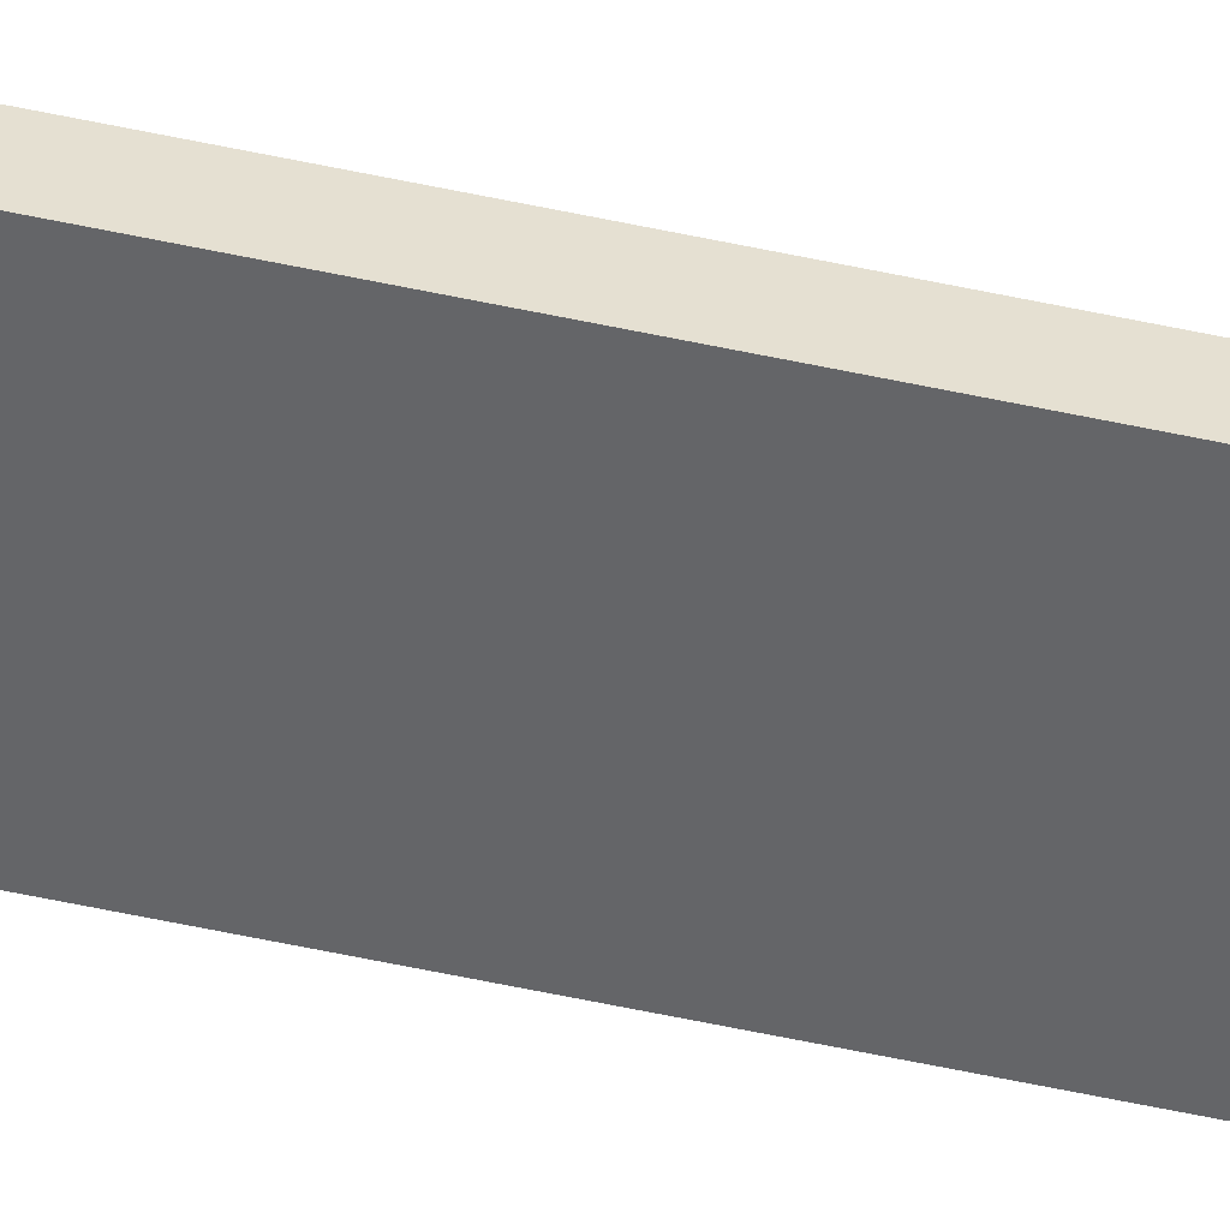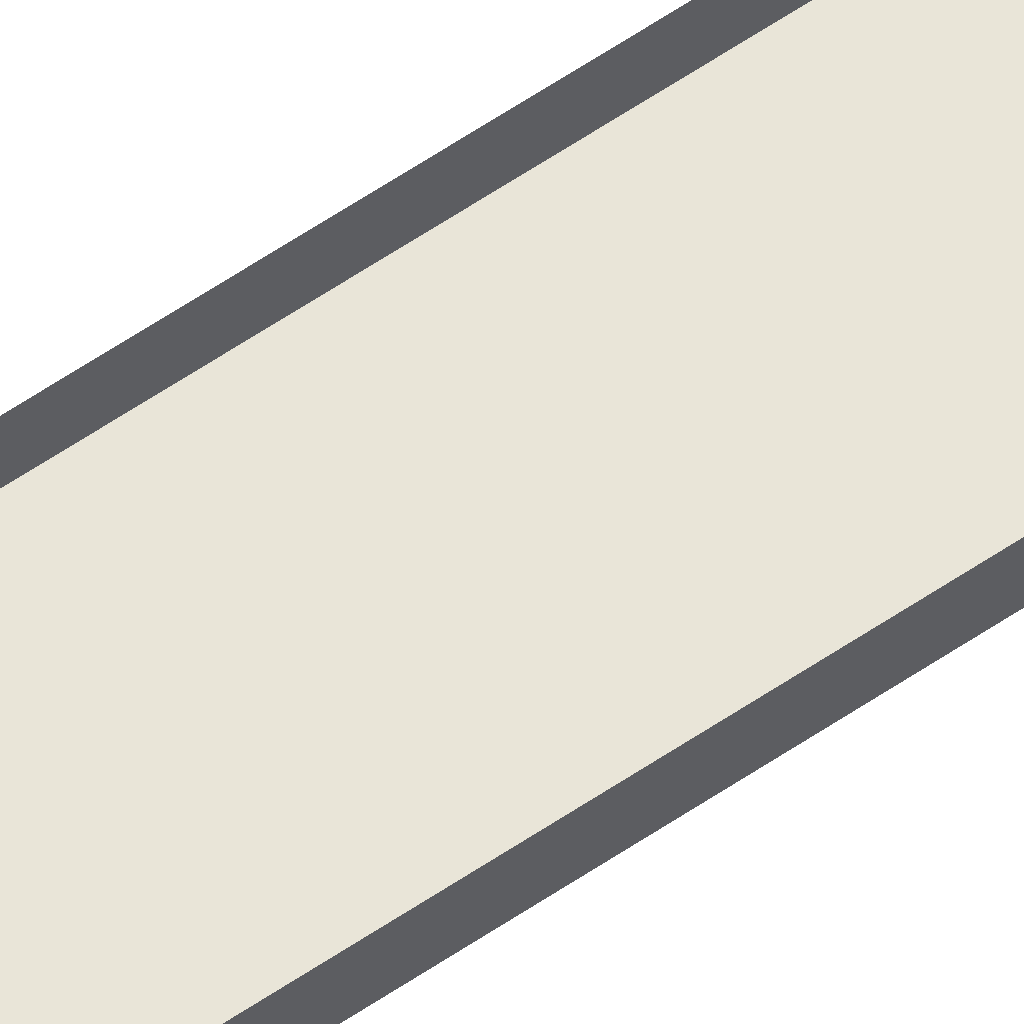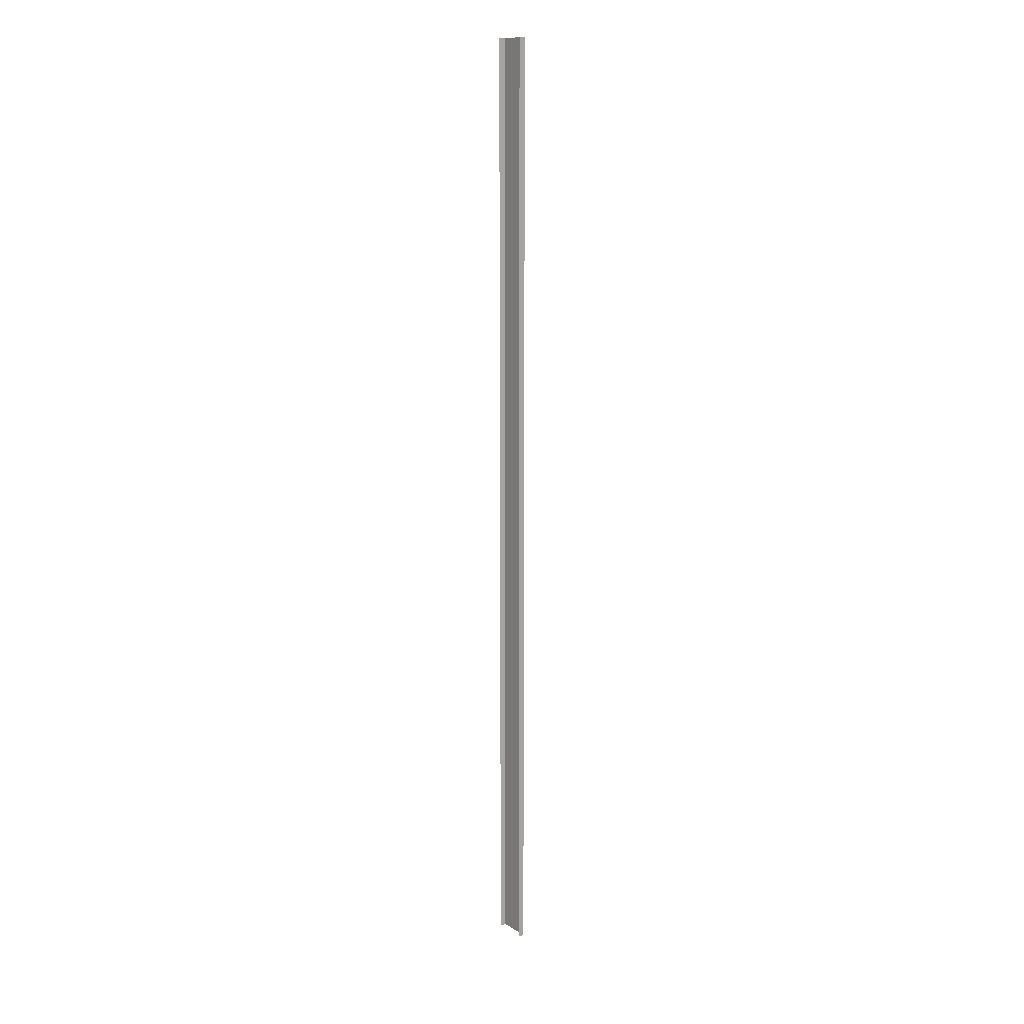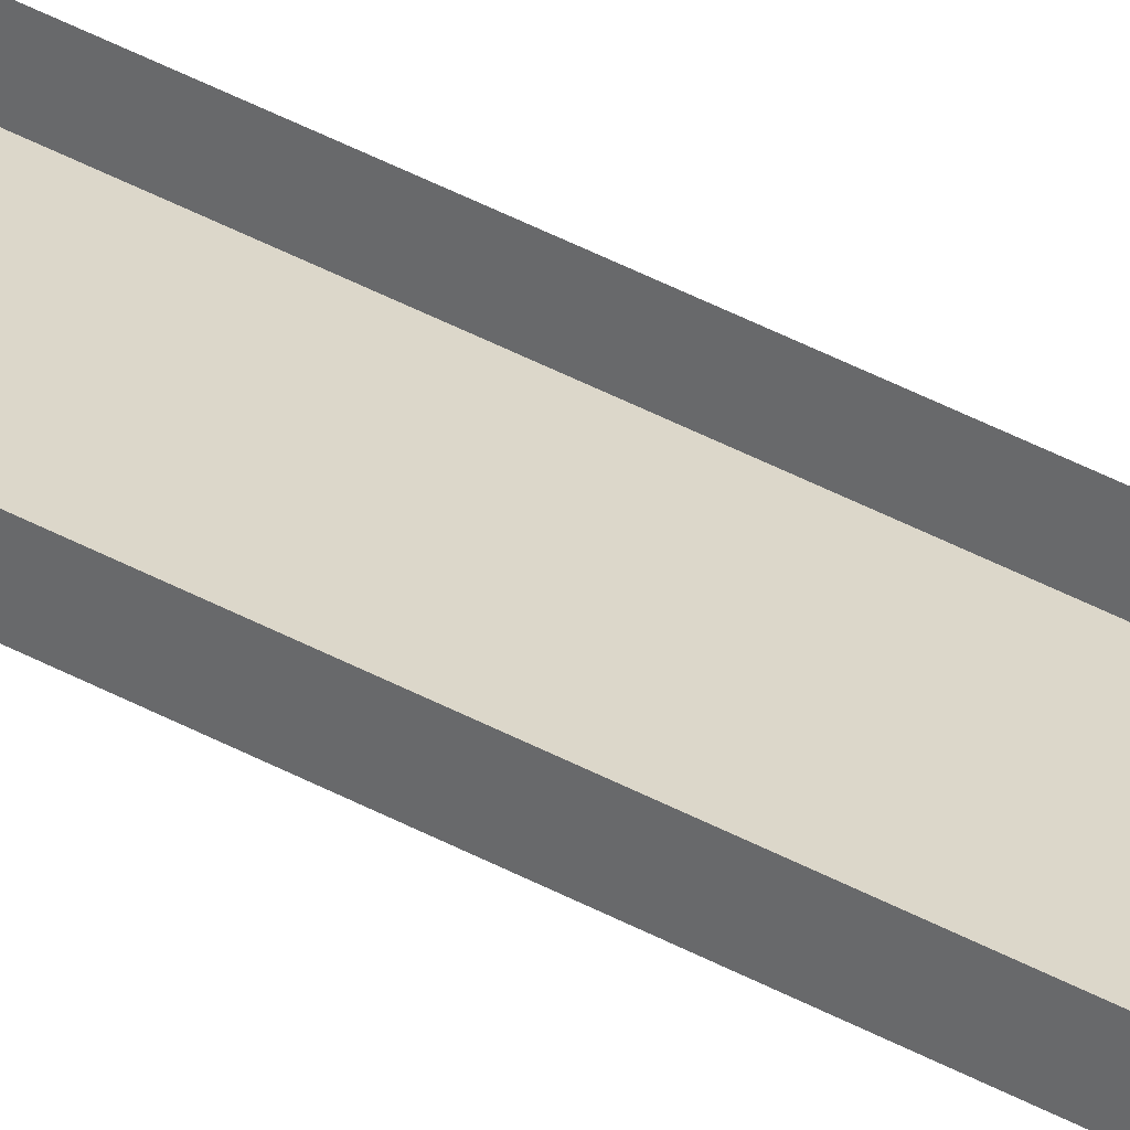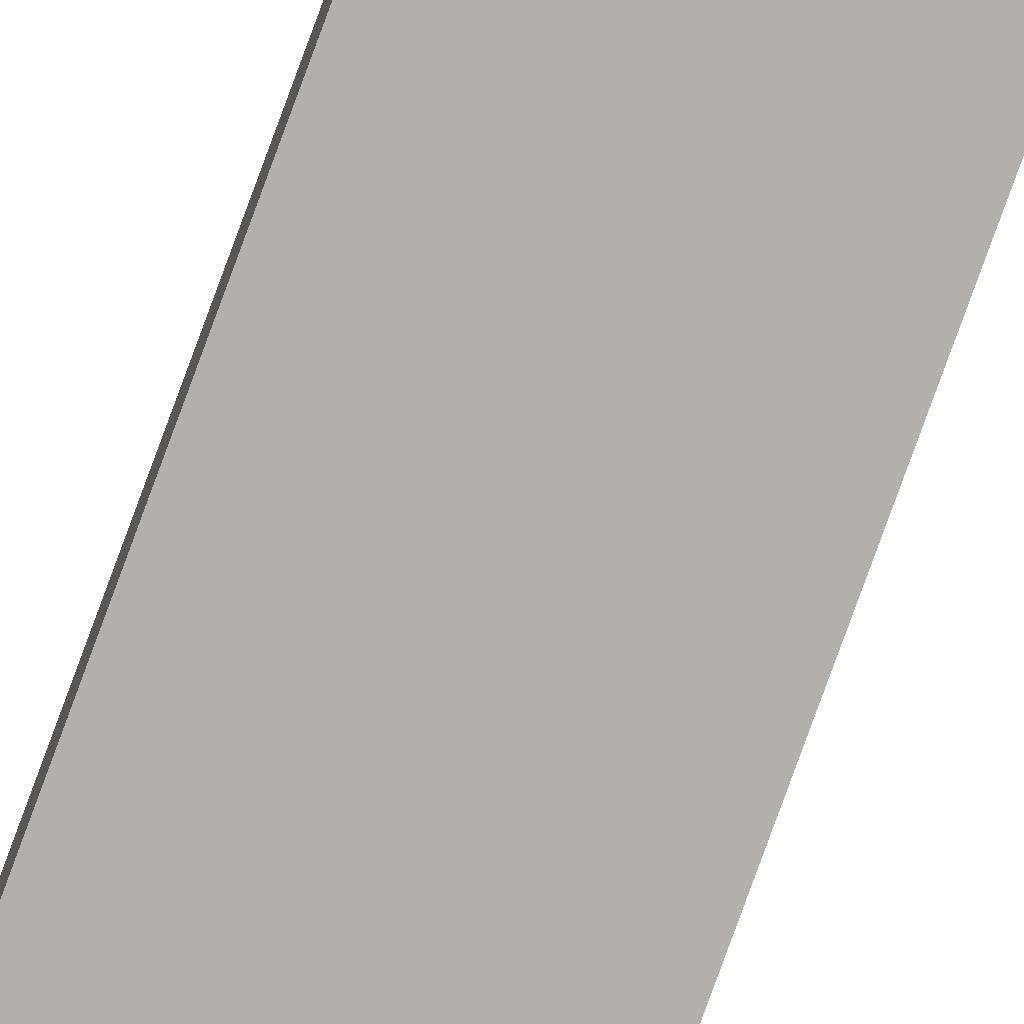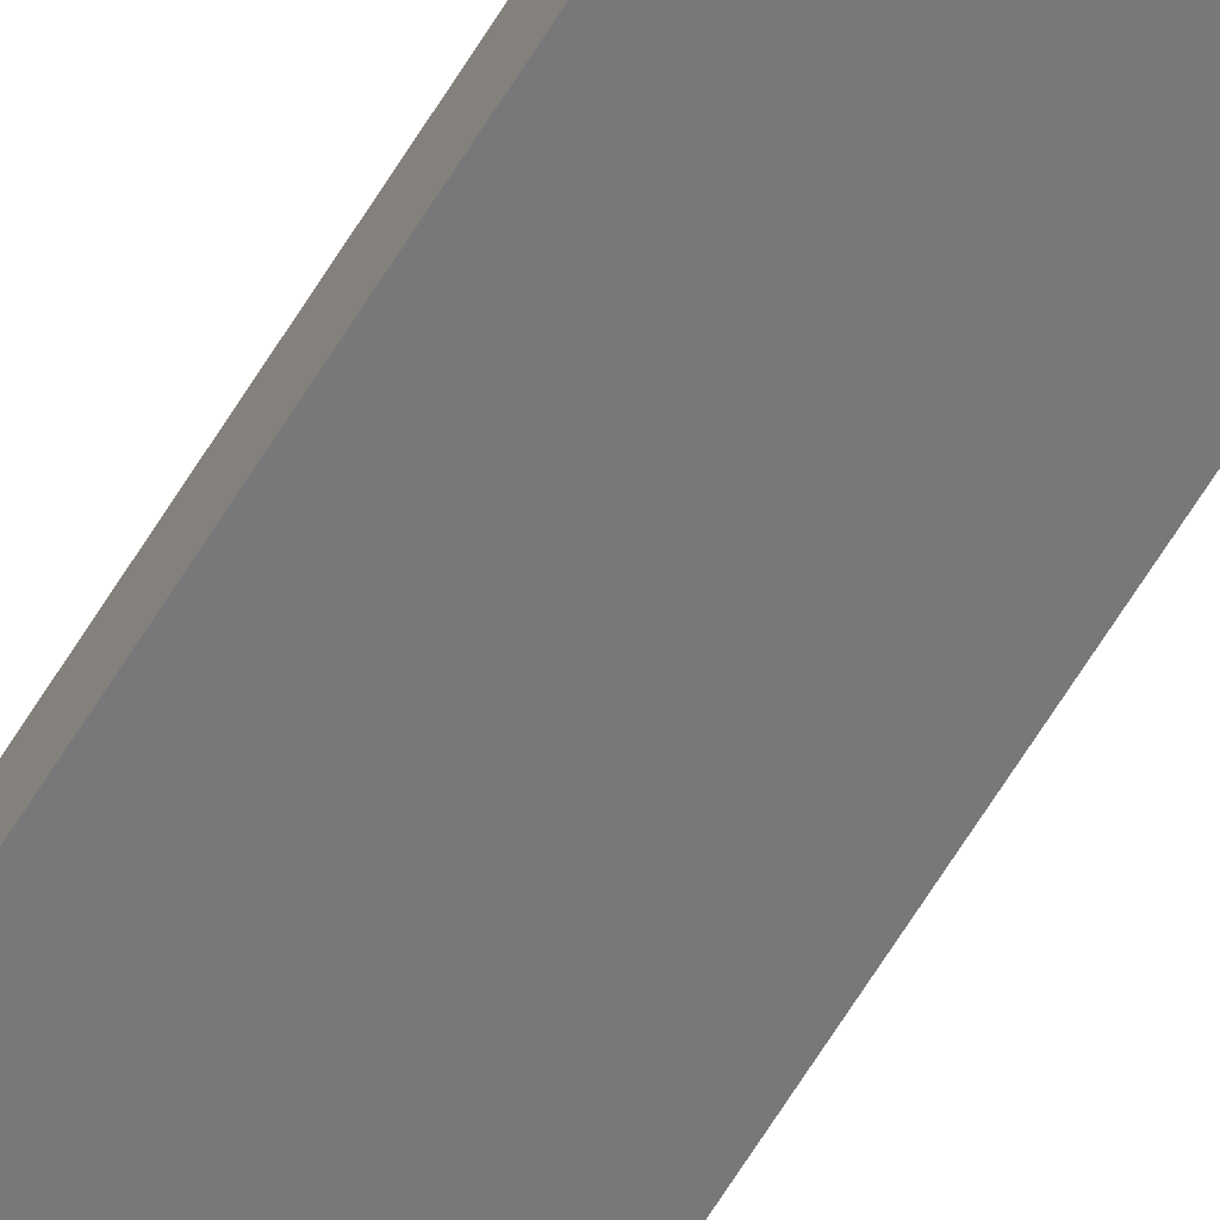
<metadata>
{"format":"obj","ext":"obj","renderer":"f3d","projection":"perspective","resolution":1024,"background":"white","views":[{"elev":-51.5,"azim":76.4,"up":"+Z"},{"elev":59.7,"azim":-125.0,"up":"+Z"},{"elev":14.1,"azim":52.2,"up":"+Y"},{"elev":30.5,"azim":-49.0,"up":"+Z"},{"elev":-78.8,"azim":-20.0,"up":"+Z"},{"elev":-57.4,"azim":150.3,"up":"+Z"}]}
</metadata>
<code>
g door_vertical_geo03
v -0.04923 1.455 -0.009999
v -0.04923 -1.455 -0.009999
v 0.04923 -1.455 -0.009999
v 0.04923 1.455 -0.009999
v 0.04923 1.455 0.01
v 0.04923 1.455 -0.009999
v 0.04923 -1.455 -0.009999
v 0.04923 -1.455 0.01
v -0.04923 -1.455 0.01
v -0.04923 -1.455 -0.009999
v -0.04923 1.455 -0.009999
v -0.04923 1.455 0.01
g door_vertical_geo03_0
f 3 2 1
f 4 3 1
f 7 6 5
f 8 7 5
f 11 10 9
f 12 11 9

</code>
